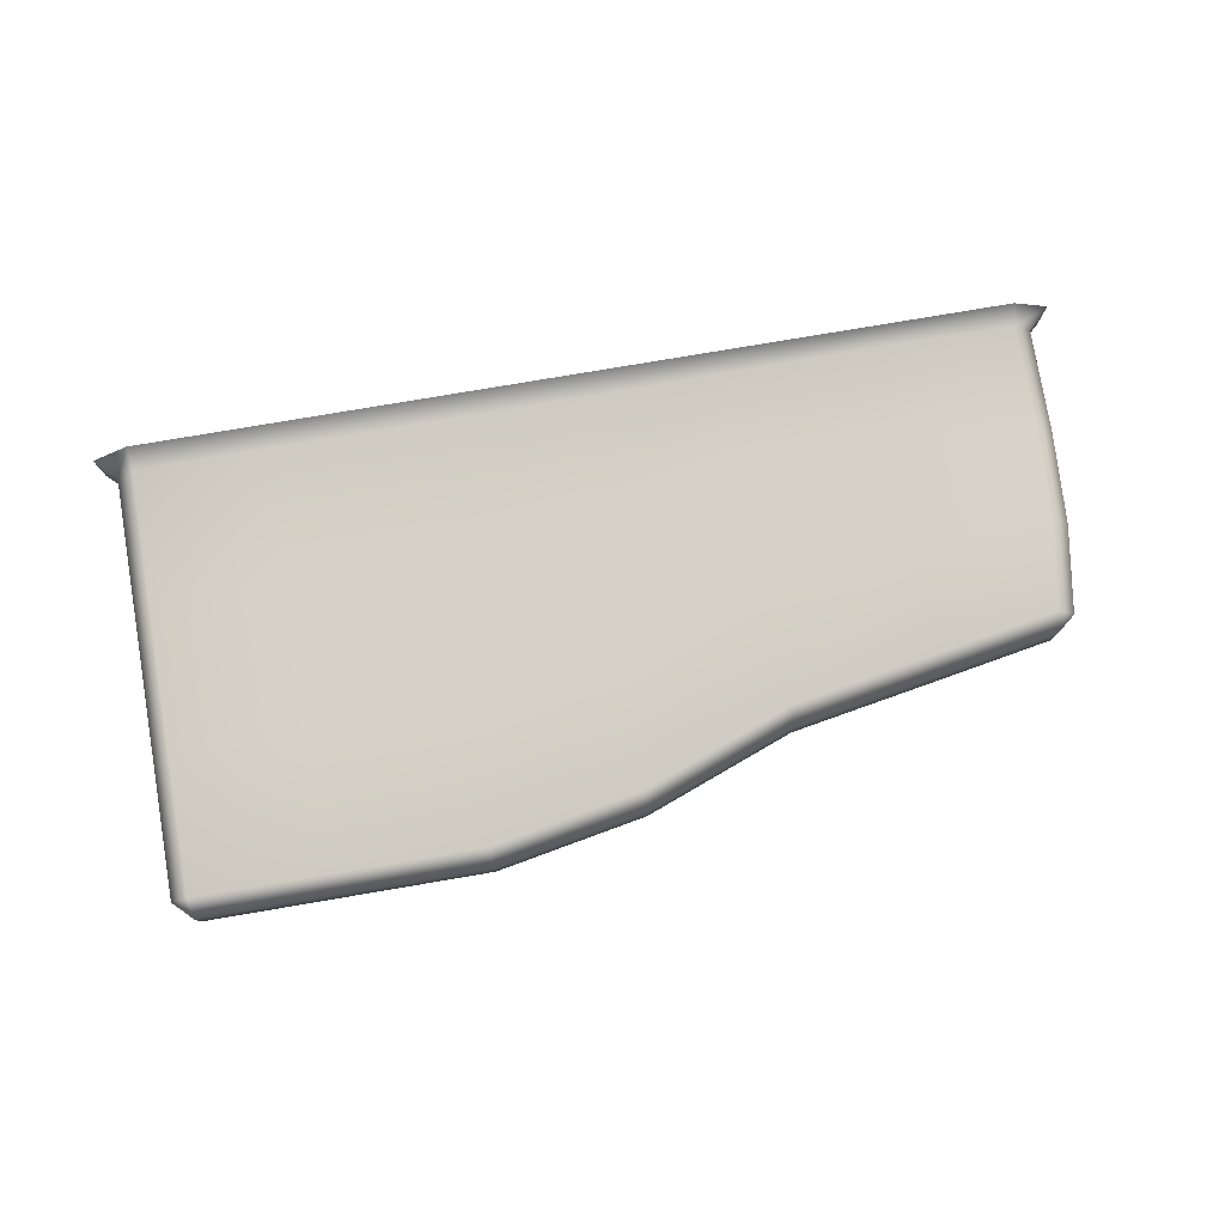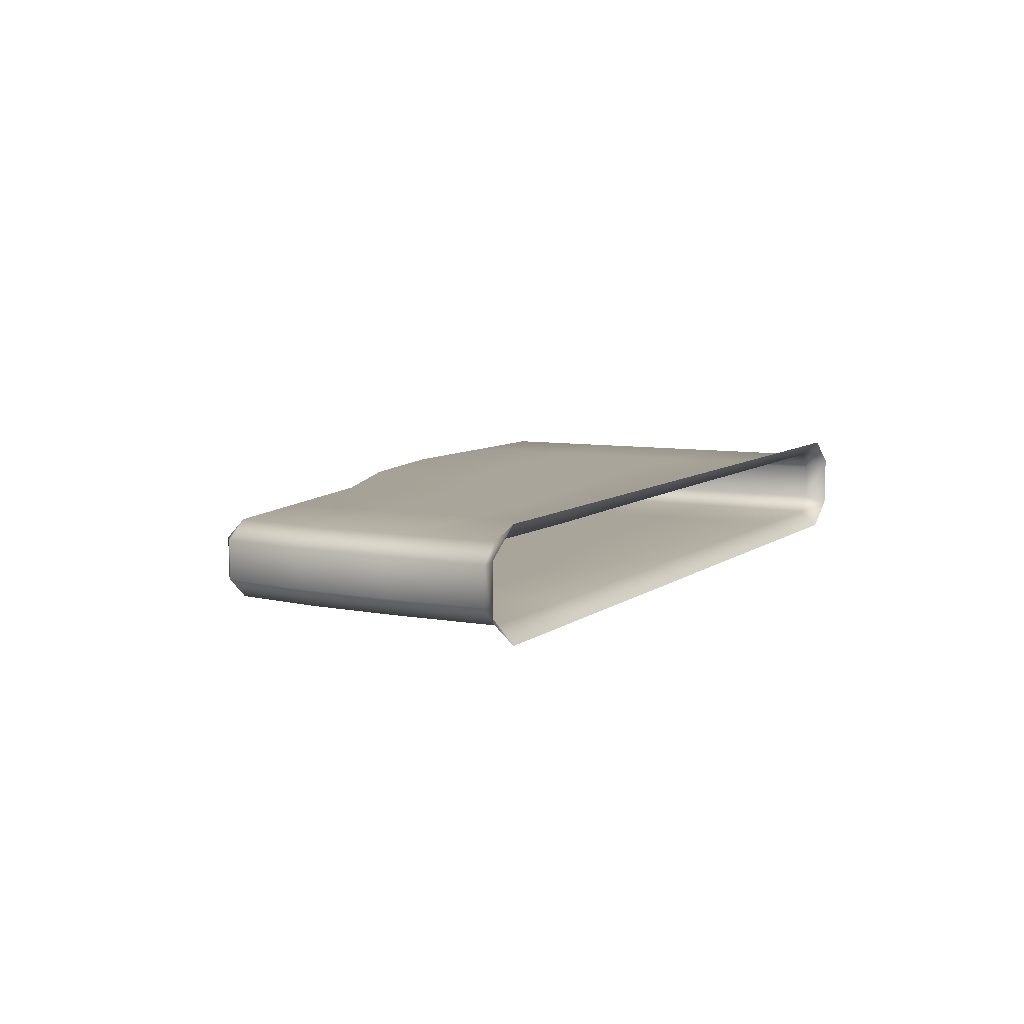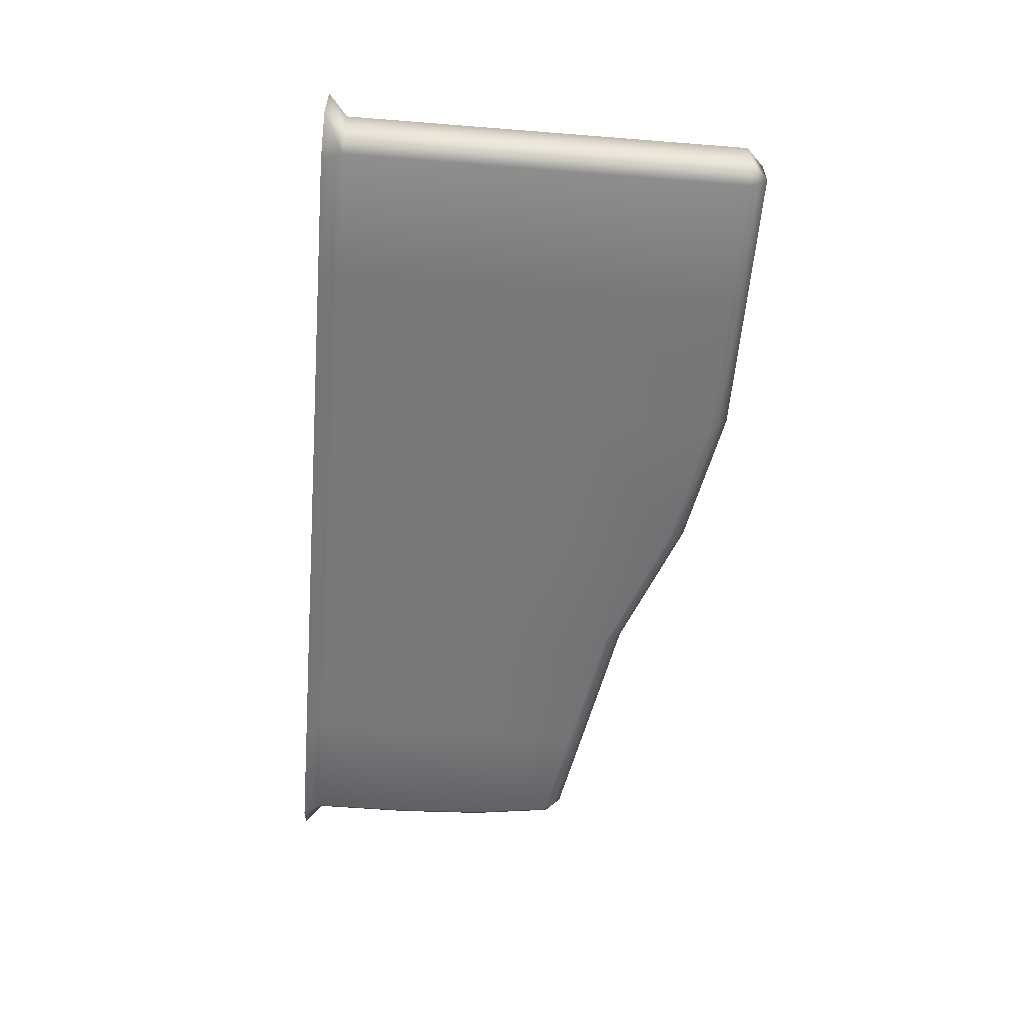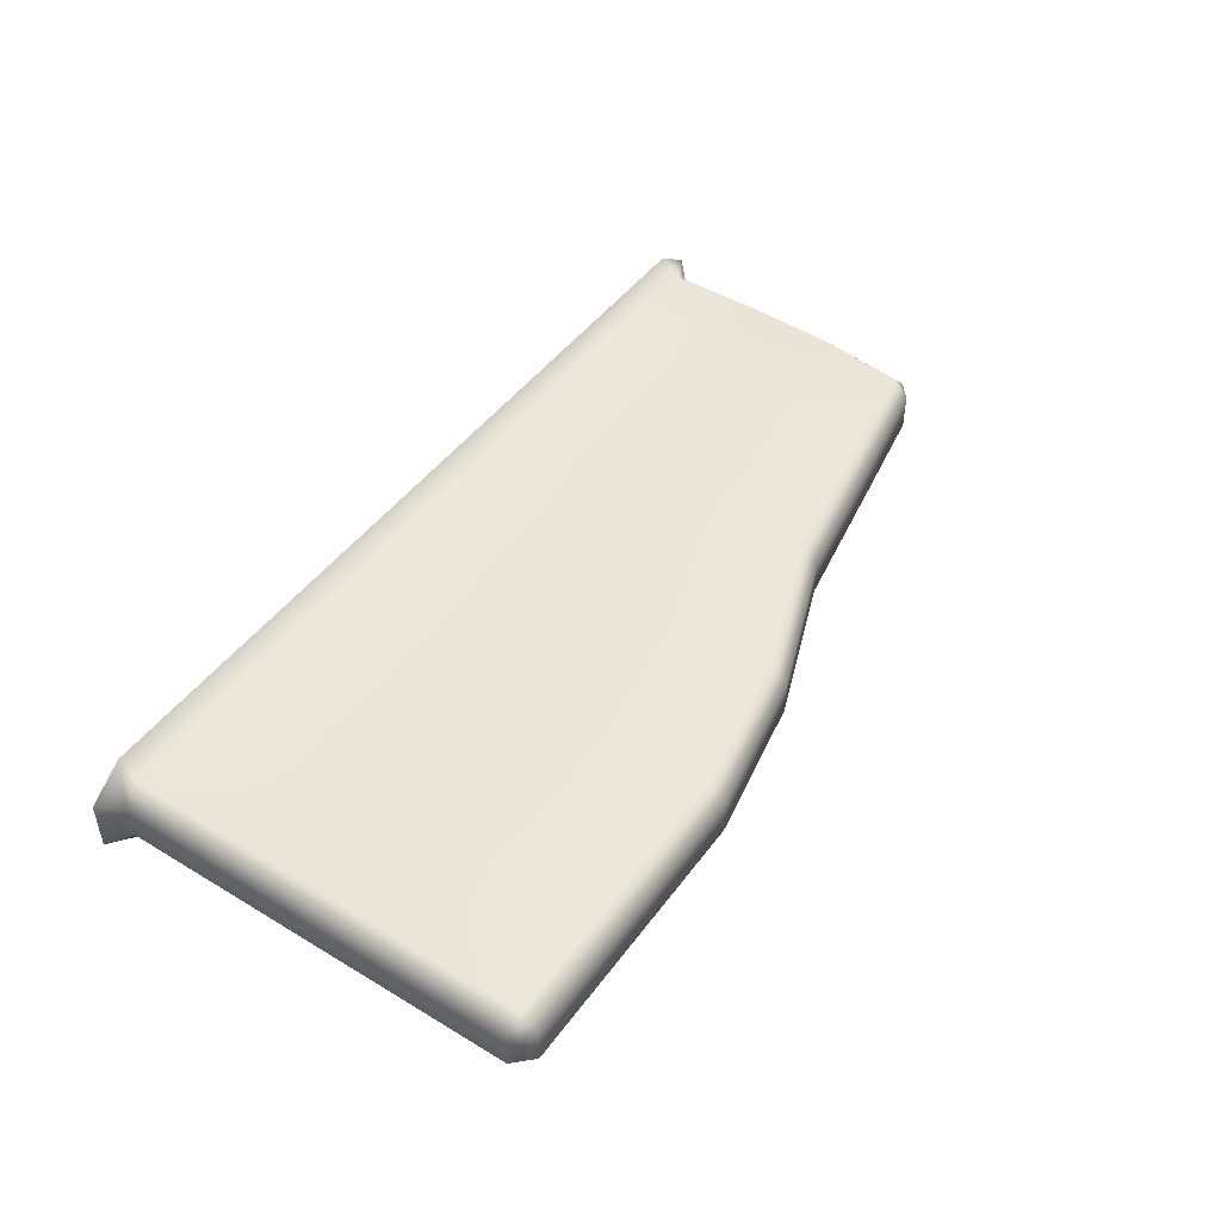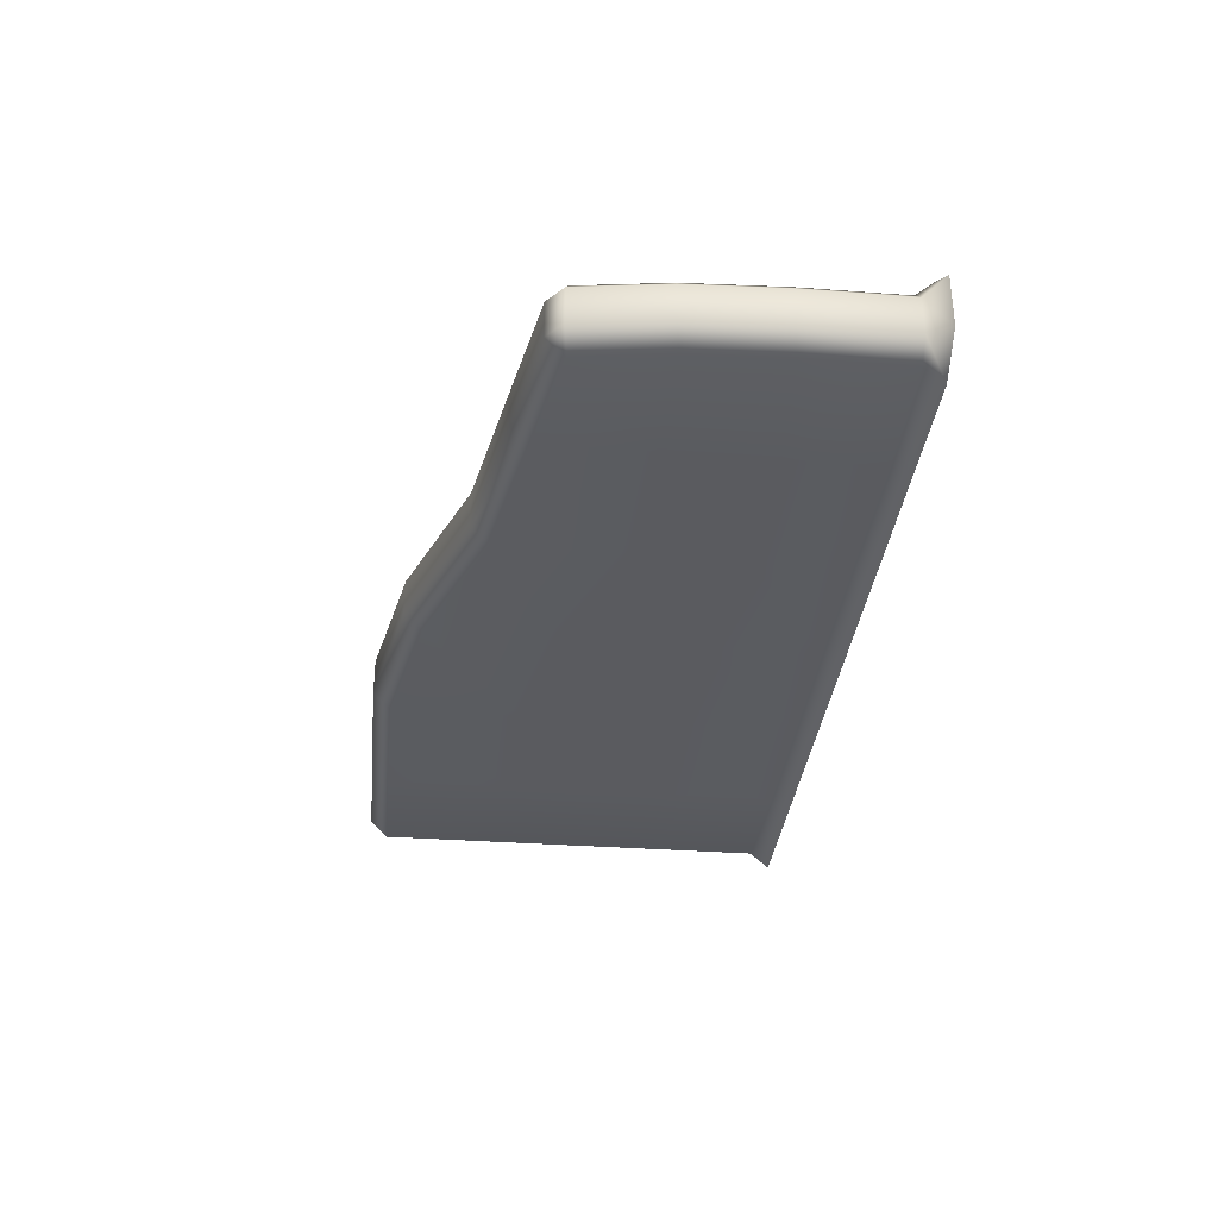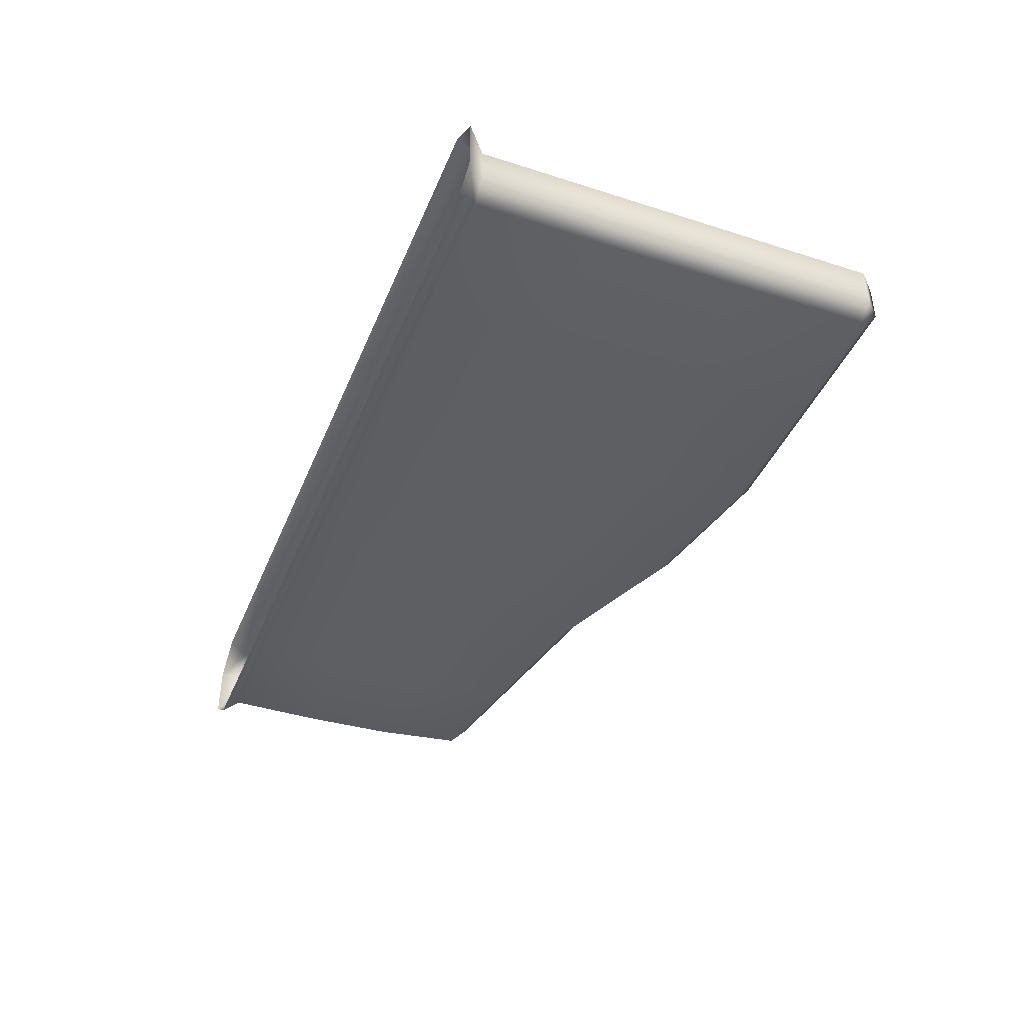
<metadata>
{"format":"obj","ext":"obj","renderer":"f3d","projection":"perspective","resolution":1024,"background":"white","views":[{"elev":78.4,"azim":170.4,"up":"+Z"},{"elev":7.6,"azim":-62.6,"up":"+Z"},{"elev":-57.6,"azim":85.3,"up":"+Z"},{"elev":46.8,"azim":124.4,"up":"+Z"},{"elev":-33.3,"azim":-95.8,"up":"+Z"},{"elev":-41.2,"azim":68.7,"up":"+Z"}]}
</metadata>
<code>
g ruinWall02_LOD1
v -5.525 4.256 0.25
v -4.01 4.277 0.5
v -5.525 4.012 0.5
v -4.01 4.526 0.25
v -2 4.63 0.5
v -4.01 4.526 -0.25
v -5.525 4.256 -0.25
v -5.525 4.012 -0.5
v -4.01 4.277 -0.5
v -2 4.88 -0.25
v -2 4.63 -0.5
v -2 4.88 0.25
v 0 5.377 0.5
v 0 5.628 -0.25
v 0 5.377 -0.5
v 0 5.628 0.25
v 2 5.75 0.5
v 2 6 -0.25
v 2 5.75 -0.5
v 2 6 0.25
v 4 5.75 0.5
v 4 6 -0.25
v 4 5.75 -0.5
v 4 6 0.25
v 5.75 5.75 0.5
v 5.75 6 0.25
v 5.75 6 -0.25
v 5.75 5.75 -0.5
v -6 0.2477 0.25
v -5.75 1.589 0.5
v -5.75 0.2446 0.5
v -6 1.629 0.25
v -5.693 2.835 0.5
v -5.943 2.885 0.25
v -5.525 4.012 0.5
v -6 1.629 -0.25
v -5.775 4.053 0.25
v -5.525 4.256 0.25
v -5.525 4.256 -0.25
v -5.943 2.885 -0.25
v -5.775 4.053 -0.25
v -5.525 4.012 -0.5
v -5.693 2.835 -0.5
v -5.75 1.589 -0.5
v -5.75 0.2446 -0.5
v -6 0.2477 -0.25
v -6.264 0 -0.3616
v -6.264 0 0.3616
v 5.75 2 -0.5
v 5.75 0.2611 -0.5
v 6 0.2611 -0.25
v 6 2 -0.25
v 5.75 4 -0.5
v 6 4 -0.25
v 5.75 5.75 -0.5
v 6 2 0.25
v 6 5.75 -0.25
v 5.75 6 -0.25
v 5.75 6 0.25
v 6 4 0.25
v 6 5.75 0.25
v 5.75 5.75 0.5
v 5.75 4 0.5
v 5.75 2 0.5
v 5.75 0.2611 0.5
v 6 0.2611 0.25
v 6.264 0 0.3616
v 6.264 0 -0.3616
v -5.693 2.835 0.5
v -5.525 4.012 0.5
v -4.01 4.277 0.5
v -4 2.835 0.5
v -2 4.63 0.5
v -5.75 1.589 0.5
v -2 2.88 0.5
v 0 5.377 0.5
v -4 1.444 0.5
v 0 3.628 0.5
v 2 5.75 0.5
v -4 0.2147 0.5
v -5.75 0.2446 0.5
v -2 1.479 0.5
v 2 4 0.5
v 4 5.75 0.5
v 0 1.814 0.5
v 4 4 0.5
v 5.75 5.75 0.5
v 5.75 4 0.5
v 2 2 0.5
v 4 2 0.5
v 5.75 2 0.5
v -2 0.2441 0.5
v 0 0.2611 0.5
v 2 0.2611 0.5
v 4 0.2611 0.5
v 5.75 0.2611 0.5
v -4 0 0.7231
v -2 0 0.7231
v -5.75 0 0.7231
v 0 0 0.7231
v -6.264 0 0.3616
v -6 0.2477 0.25
v 2 0 0.7231
v 4 0 0.7231
v 5.75 0 0.7231
v 6 0.2611 0.25
v 6.264 0 0.3616
v 4 5.75 -0.5
v 5.75 4 -0.5
v 5.75 5.75 -0.5
v 4 4 -0.5
v 2 5.75 -0.5
v 5.75 2 -0.5
v 2 4 -0.5
v 0 5.377 -0.5
v 4 2 -0.5
v 5.75 0.2611 -0.5
v 0 3.628 -0.5
v -2 4.63 -0.5
v 2 2 -0.5
v -2 2.88 -0.5
v -4.01 4.277 -0.5
v 4 0.2611 -0.5
v 0 1.814 -0.5
v -4 2.835 -0.5
v -5.525 4.012 -0.5
v -5.693 2.835 -0.5
v -2 1.479 -0.5
v -4 1.444 -0.5
v -5.75 1.589 -0.5
v 2 0.2611 -0.5
v 0 0.2611 -0.5
v -4 0.2147 -0.5
v -5.75 0.2446 -0.5
v -2 0.2441 -0.5
v 4 0 -0.7231
v 2 0 -0.7231
v 5.75 0 -0.7231
v 0 0 -0.7231
v 6.264 0 -0.3616
v 6 0.2611 -0.25
v -2 0 -0.7231
v -4 0 -0.7231
v -5.75 0 -0.7231
v -6 0.2477 -0.25
v -6.264 0 -0.3616
g ruinWall02_LOD1_0
f 3 2 1
f 2 4 1
f 2 5 4
f 4 6 1
f 6 7 1
f 7 6 8
f 6 9 8
f 6 10 9
f 10 6 4
f 10 11 9
f 5 12 4
f 12 10 4
f 5 13 12
f 10 14 11
f 14 10 12
f 14 15 11
f 13 16 12
f 16 14 12
f 13 17 16
f 14 18 15
f 18 14 16
f 18 19 15
f 17 20 16
f 20 18 16
f 17 21 20
f 18 22 19
f 22 18 20
f 22 23 19
f 21 24 20
f 24 22 20
f 21 25 24
f 25 26 24
f 26 27 24
f 27 22 24
f 22 27 23
f 27 28 23
f 31 30 29
f 30 32 29
f 30 33 32
f 33 34 32
f 34 33 35
f 29 32 36
f 32 34 36
f 37 34 35
f 35 38 37
f 38 39 37
f 34 37 40
f 34 40 36
f 39 41 37
f 37 41 40
f 39 42 41
f 42 43 41
f 43 40 41
f 43 44 40
f 44 36 40
f 44 45 36
f 45 46 36
f 46 29 36
f 46 47 29
f 47 48 29
f 51 50 49
f 52 51 49
f 52 49 53
f 54 52 53
f 54 53 55
f 51 52 56
f 52 54 56
f 57 54 55
f 58 57 55
f 57 58 59
f 54 57 60
f 54 60 56
f 61 57 59
f 57 61 60
f 62 61 59
f 62 63 61
f 63 60 61
f 60 63 64
f 56 60 64
f 56 64 65
f 66 56 65
f 66 51 56
f 66 67 51
f 67 68 51
f 71 70 69
f 72 71 69
f 73 71 72
f 72 69 74
f 75 73 72
f 76 73 75
f 77 72 74
f 75 72 77
f 78 76 75
f 79 76 78
f 80 77 74
f 81 80 74
f 82 75 77
f 78 75 82
f 82 77 80
f 83 79 78
f 84 79 83
f 85 78 82
f 83 78 85
f 86 84 83
f 87 84 86
f 88 87 86
f 86 83 89
f 89 83 85
f 88 86 90
f 90 86 89
f 91 88 90
f 85 82 92
f 92 82 80
f 89 85 93
f 93 85 92
f 90 89 94
f 94 89 93
f 91 90 95
f 95 90 94
f 96 91 95
f 92 80 97
f 98 92 97
f 93 92 98
f 99 97 80
f 100 93 98
f 94 93 100
f 81 99 80
f 99 81 101
f 81 102 101
f 103 94 100
f 95 94 103
f 104 95 103
f 96 95 104
f 105 96 104
f 106 96 105
f 107 106 105
f 110 109 108
f 109 111 108
f 108 111 112
f 109 113 111
f 111 114 112
f 112 114 115
f 113 116 111
f 111 116 114
f 113 117 116
f 114 118 115
f 115 118 119
f 116 120 114
f 114 120 118
f 118 121 119
f 119 121 122
f 117 123 116
f 116 123 120
f 120 124 118
f 118 124 121
f 121 125 122
f 122 125 126
f 125 127 126
f 121 128 125
f 124 128 121
f 125 129 127
f 128 129 125
f 129 130 127
f 120 131 124
f 123 131 120
f 124 132 128
f 131 132 124
f 129 133 130
f 133 134 130
f 128 135 129
f 132 135 128
f 135 133 129
f 123 136 131
f 136 137 131
f 131 137 132
f 138 136 123
f 137 139 132
f 132 139 135
f 117 138 123
f 140 138 117
f 141 140 117
f 139 142 135
f 135 142 133
f 142 143 133
f 133 143 134
f 143 144 134
f 134 144 145
f 144 146 145

</code>
